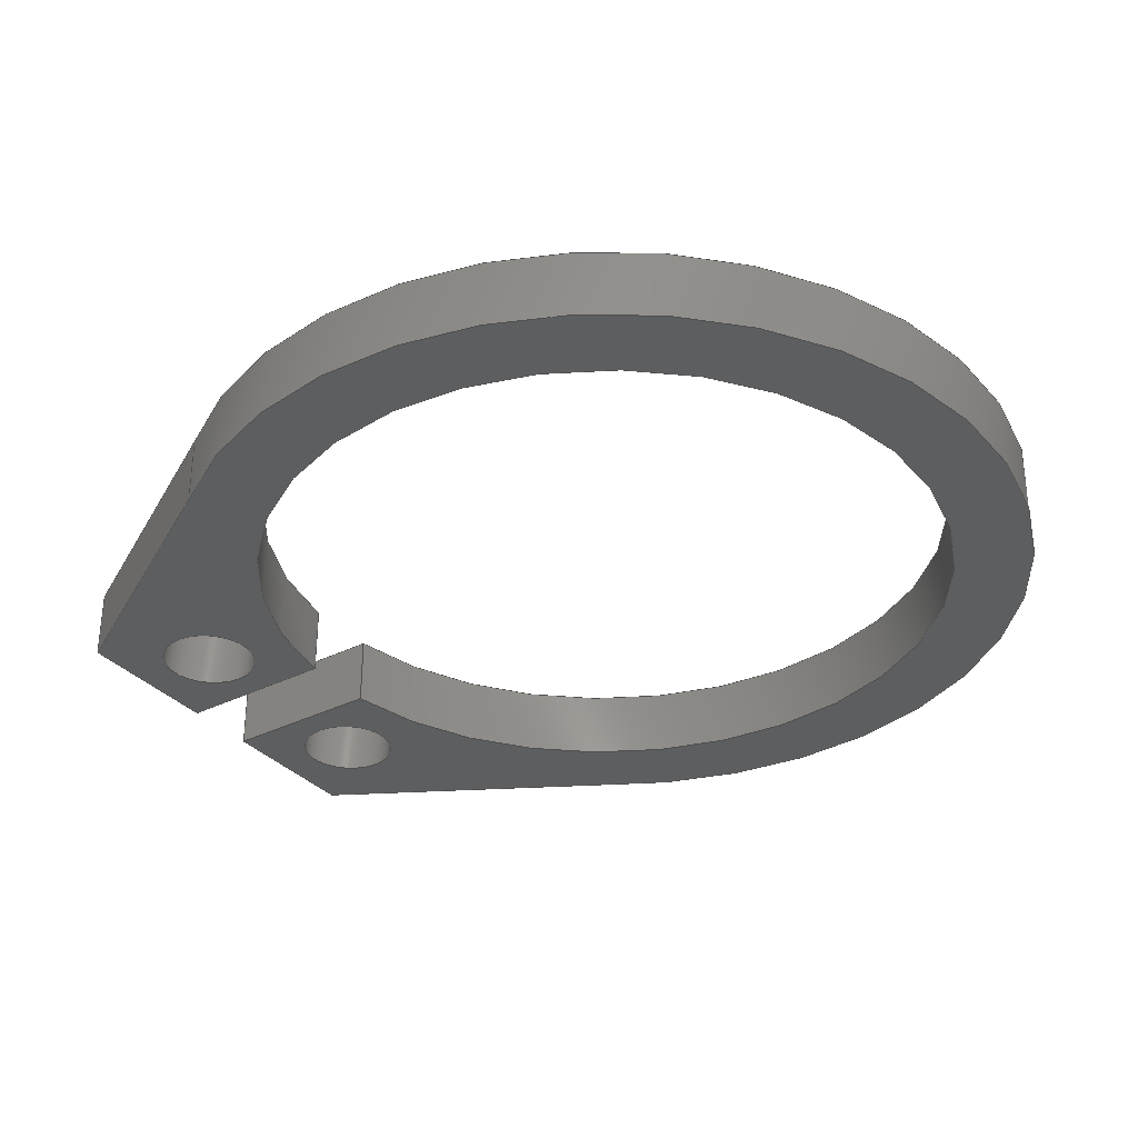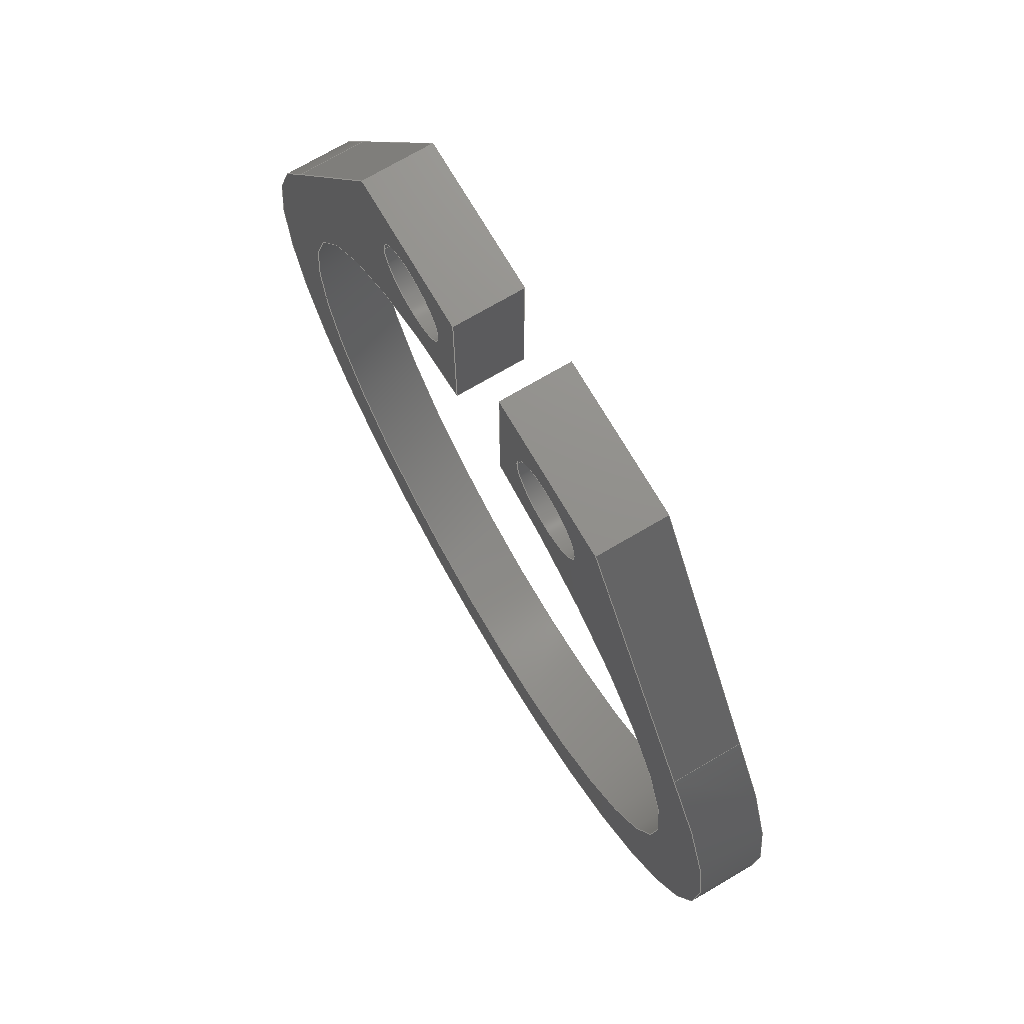
<metadata>
{"format":"step","ext":"step","renderer":"f3d","projection":"perspective","resolution":1024,"background":"white","views":[{"elev":-33.3,"azim":124.6,"up":"+Y"},{"elev":72.6,"azim":-120.4,"up":"+Z"}]}
</metadata>
<code>
ISO-10303-21;
DATA;
#1=MECHANICAL_DESIGN_GEOMETRIC_PRESENTATION_REPRESENTATION('',(#4),#388);
#2=SHAPE_REPRESENTATION_RELATIONSHIP('SRR','None',#395,#3);
#3=ADVANCED_BREP_SHAPE_REPRESENTATION('',(#5),#387);
#4=STYLED_ITEM('',(#404),#5);
#5=MANIFOLD_SOLID_BREP('Body1',#224);
#6=FACE_BOUND('',#41,.T.);
#7=FACE_BOUND('',#42,.T.);
#8=FACE_BOUND('',#44,.T.);
#9=FACE_BOUND('',#45,.T.);
#10=PLANE('',#244);
#11=PLANE('',#248);
#12=PLANE('',#249);
#13=PLANE('',#250);
#14=PLANE('',#254);
#15=PLANE('',#255);
#16=PLANE('',#256);
#17=PLANE('',#257);
#18=FACE_OUTER_BOUND('',#30,.T.);
#19=FACE_OUTER_BOUND('',#31,.T.);
#20=FACE_OUTER_BOUND('',#32,.T.);
#21=FACE_OUTER_BOUND('',#33,.T.);
#22=FACE_OUTER_BOUND('',#34,.T.);
#23=FACE_OUTER_BOUND('',#35,.T.);
#24=FACE_OUTER_BOUND('',#36,.T.);
#25=FACE_OUTER_BOUND('',#37,.T.);
#26=FACE_OUTER_BOUND('',#38,.T.);
#27=FACE_OUTER_BOUND('',#39,.T.);
#28=FACE_OUTER_BOUND('',#40,.T.);
#29=FACE_OUTER_BOUND('',#43,.T.);
#30=EDGE_LOOP('',(#148,#149,#150,#151));
#31=EDGE_LOOP('',(#152,#153,#154,#155));
#32=EDGE_LOOP('',(#156,#157,#158,#159));
#33=EDGE_LOOP('',(#160,#161,#162,#163));
#34=EDGE_LOOP('',(#164,#165,#166,#167));
#35=EDGE_LOOP('',(#168,#169,#170,#171));
#36=EDGE_LOOP('',(#172,#173,#174,#175));
#37=EDGE_LOOP('',(#176,#177,#178,#179));
#38=EDGE_LOOP('',(#180,#181,#182,#183));
#39=EDGE_LOOP('',(#184,#185,#186,#187));
#40=EDGE_LOOP('',(#188,#189,#190,#191,#192,#193,#194,#195));
#41=EDGE_LOOP('',(#196));
#42=EDGE_LOOP('',(#197));
#43=EDGE_LOOP('',(#198,#199,#200,#201,#202,#203,#204,#205));
#44=EDGE_LOOP('',(#206));
#45=EDGE_LOOP('',(#207));
#46=LINE('',#327,#68);
#47=LINE('',#333,#69);
#48=LINE('',#338,#70);
#49=LINE('',#340,#71);
#50=LINE('',#342,#72);
#51=LINE('',#343,#73);
#52=LINE('',#349,#74);
#53=LINE('',#352,#75);
#54=LINE('',#354,#76);
#55=LINE('',#355,#77);
#56=LINE('',#358,#78);
#57=LINE('',#360,#79);
#58=LINE('',#361,#80);
#59=LINE('',#364,#81);
#60=LINE('',#366,#82);
#61=LINE('',#367,#83);
#62=LINE('',#373,#84);
#63=LINE('',#376,#85);
#64=LINE('',#378,#86);
#65=LINE('',#379,#87);
#66=LINE('',#381,#88);
#67=LINE('',#382,#89);
#68=VECTOR('',#264,0.125);
#69=VECTOR('',#271,0.125);
#70=VECTOR('',#276,1);
#71=VECTOR('',#277,1);
#72=VECTOR('',#278,1);
#73=VECTOR('',#279,1);
#74=VECTOR('',#286,1);
#75=VECTOR('',#289,1);
#76=VECTOR('',#290,1);
#77=VECTOR('',#291,1);
#78=VECTOR('',#294,1);
#79=VECTOR('',#295,1);
#80=VECTOR('',#296,1);
#81=VECTOR('',#299,1);
#82=VECTOR('',#300,1);
#83=VECTOR('',#301,1);
#84=VECTOR('',#308,1);
#85=VECTOR('',#311,1);
#86=VECTOR('',#312,1);
#87=VECTOR('',#313,1);
#88=VECTOR('',#316,1);
#89=VECTOR('',#317,1);
#90=CIRCLE('',#239,0.125);
#91=CIRCLE('',#240,0.125);
#92=CIRCLE('',#242,0.125);
#93=CIRCLE('',#243,0.125);
#94=CIRCLE('',#246,0.9);
#95=CIRCLE('',#247,0.9);
#96=CIRCLE('',#252,1.1);
#97=CIRCLE('',#253,1.1);
#98=VERTEX_POINT('',#324);
#99=VERTEX_POINT('',#326);
#100=VERTEX_POINT('',#330);
#101=VERTEX_POINT('',#332);
#102=VERTEX_POINT('',#336);
#103=VERTEX_POINT('',#337);
#104=VERTEX_POINT('',#339);
#105=VERTEX_POINT('',#341);
#106=VERTEX_POINT('',#345);
#107=VERTEX_POINT('',#347);
#108=VERTEX_POINT('',#351);
#109=VERTEX_POINT('',#353);
#110=VERTEX_POINT('',#357);
#111=VERTEX_POINT('',#359);
#112=VERTEX_POINT('',#363);
#113=VERTEX_POINT('',#365);
#114=VERTEX_POINT('',#369);
#115=VERTEX_POINT('',#371);
#116=VERTEX_POINT('',#375);
#117=VERTEX_POINT('',#377);
#118=EDGE_CURVE('',#98,#98,#90,.T.);
#119=EDGE_CURVE('',#98,#99,#46,.T.);
#120=EDGE_CURVE('',#99,#99,#91,.T.);
#121=EDGE_CURVE('',#100,#100,#92,.T.);
#122=EDGE_CURVE('',#100,#101,#47,.T.);
#123=EDGE_CURVE('',#101,#101,#93,.T.);
#124=EDGE_CURVE('',#102,#103,#48,.T.);
#125=EDGE_CURVE('',#102,#104,#49,.T.);
#126=EDGE_CURVE('',#105,#104,#50,.T.);
#127=EDGE_CURVE('',#103,#105,#51,.T.);
#128=EDGE_CURVE('',#103,#106,#94,.T.);
#129=EDGE_CURVE('',#107,#105,#95,.T.);
#130=EDGE_CURVE('',#106,#107,#52,.T.);
#131=EDGE_CURVE('',#108,#106,#53,.T.);
#132=EDGE_CURVE('',#109,#107,#54,.T.);
#133=EDGE_CURVE('',#108,#109,#55,.T.);
#134=EDGE_CURVE('',#110,#108,#56,.T.);
#135=EDGE_CURVE('',#111,#109,#57,.T.);
#136=EDGE_CURVE('',#110,#111,#58,.T.);
#137=EDGE_CURVE('',#112,#110,#59,.T.);
#138=EDGE_CURVE('',#113,#111,#60,.T.);
#139=EDGE_CURVE('',#112,#113,#61,.T.);
#140=EDGE_CURVE('',#114,#112,#96,.T.);
#141=EDGE_CURVE('',#115,#113,#97,.T.);
#142=EDGE_CURVE('',#114,#115,#62,.T.);
#143=EDGE_CURVE('',#114,#116,#63,.T.);
#144=EDGE_CURVE('',#117,#115,#64,.T.);
#145=EDGE_CURVE('',#116,#117,#65,.T.);
#146=EDGE_CURVE('',#102,#116,#66,.T.);
#147=EDGE_CURVE('',#104,#117,#67,.T.);
#148=ORIENTED_EDGE('',*,*,#118,.F.);
#149=ORIENTED_EDGE('',*,*,#119,.T.);
#150=ORIENTED_EDGE('',*,*,#120,.F.);
#151=ORIENTED_EDGE('',*,*,#119,.F.);
#152=ORIENTED_EDGE('',*,*,#121,.F.);
#153=ORIENTED_EDGE('',*,*,#122,.T.);
#154=ORIENTED_EDGE('',*,*,#123,.F.);
#155=ORIENTED_EDGE('',*,*,#122,.F.);
#156=ORIENTED_EDGE('',*,*,#124,.F.);
#157=ORIENTED_EDGE('',*,*,#125,.T.);
#158=ORIENTED_EDGE('',*,*,#126,.F.);
#159=ORIENTED_EDGE('',*,*,#127,.F.);
#160=ORIENTED_EDGE('',*,*,#128,.F.);
#161=ORIENTED_EDGE('',*,*,#127,.T.);
#162=ORIENTED_EDGE('',*,*,#129,.F.);
#163=ORIENTED_EDGE('',*,*,#130,.F.);
#164=ORIENTED_EDGE('',*,*,#131,.T.);
#165=ORIENTED_EDGE('',*,*,#130,.T.);
#166=ORIENTED_EDGE('',*,*,#132,.F.);
#167=ORIENTED_EDGE('',*,*,#133,.F.);
#168=ORIENTED_EDGE('',*,*,#134,.T.);
#169=ORIENTED_EDGE('',*,*,#133,.T.);
#170=ORIENTED_EDGE('',*,*,#135,.F.);
#171=ORIENTED_EDGE('',*,*,#136,.F.);
#172=ORIENTED_EDGE('',*,*,#137,.T.);
#173=ORIENTED_EDGE('',*,*,#136,.T.);
#174=ORIENTED_EDGE('',*,*,#138,.F.);
#175=ORIENTED_EDGE('',*,*,#139,.F.);
#176=ORIENTED_EDGE('',*,*,#140,.T.);
#177=ORIENTED_EDGE('',*,*,#139,.T.);
#178=ORIENTED_EDGE('',*,*,#141,.F.);
#179=ORIENTED_EDGE('',*,*,#142,.F.);
#180=ORIENTED_EDGE('',*,*,#143,.F.);
#181=ORIENTED_EDGE('',*,*,#142,.T.);
#182=ORIENTED_EDGE('',*,*,#144,.F.);
#183=ORIENTED_EDGE('',*,*,#145,.F.);
#184=ORIENTED_EDGE('',*,*,#146,.T.);
#185=ORIENTED_EDGE('',*,*,#145,.T.);
#186=ORIENTED_EDGE('',*,*,#147,.F.);
#187=ORIENTED_EDGE('',*,*,#125,.F.);
#188=ORIENTED_EDGE('',*,*,#147,.T.);
#189=ORIENTED_EDGE('',*,*,#144,.T.);
#190=ORIENTED_EDGE('',*,*,#141,.T.);
#191=ORIENTED_EDGE('',*,*,#138,.T.);
#192=ORIENTED_EDGE('',*,*,#135,.T.);
#193=ORIENTED_EDGE('',*,*,#132,.T.);
#194=ORIENTED_EDGE('',*,*,#129,.T.);
#195=ORIENTED_EDGE('',*,*,#126,.T.);
#196=ORIENTED_EDGE('',*,*,#118,.T.);
#197=ORIENTED_EDGE('',*,*,#121,.T.);
#198=ORIENTED_EDGE('',*,*,#146,.F.);
#199=ORIENTED_EDGE('',*,*,#124,.T.);
#200=ORIENTED_EDGE('',*,*,#128,.T.);
#201=ORIENTED_EDGE('',*,*,#131,.F.);
#202=ORIENTED_EDGE('',*,*,#134,.F.);
#203=ORIENTED_EDGE('',*,*,#137,.F.);
#204=ORIENTED_EDGE('',*,*,#140,.F.);
#205=ORIENTED_EDGE('',*,*,#143,.T.);
#206=ORIENTED_EDGE('',*,*,#120,.T.);
#207=ORIENTED_EDGE('',*,*,#123,.T.);
#208=CYLINDRICAL_SURFACE('',#238,0.125);
#209=CYLINDRICAL_SURFACE('',#241,0.125);
#210=CYLINDRICAL_SURFACE('',#245,0.9);
#211=CYLINDRICAL_SURFACE('',#251,1.1);
#212=ADVANCED_FACE('',(#18),#208,.F.);
#213=ADVANCED_FACE('',(#19),#209,.F.);
#214=ADVANCED_FACE('',(#20),#10,.T.);
#215=ADVANCED_FACE('',(#21),#210,.F.);
#216=ADVANCED_FACE('',(#22),#11,.T.);
#217=ADVANCED_FACE('',(#23),#12,.T.);
#218=ADVANCED_FACE('',(#24),#13,.T.);
#219=ADVANCED_FACE('',(#25),#211,.T.);
#220=ADVANCED_FACE('',(#26),#14,.T.);
#221=ADVANCED_FACE('',(#27),#15,.T.);
#222=ADVANCED_FACE('',(#28,#6,#7),#16,.T.);
#223=ADVANCED_FACE('',(#29,#8,#9),#17,.F.);
#224=CLOSED_SHELL('',(#212,#213,#214,#215,#216,#217,#218,#219,#220,#221,
#222,#223));
#225=DERIVED_UNIT_ELEMENT(#227,1);
#226=DERIVED_UNIT_ELEMENT(#390,3);
#227=(
MASS_UNIT()
NAMED_UNIT(*)
SI_UNIT(.KILO.,.GRAM.)
);
#228=DERIVED_UNIT((#225,#226));
#229=MEASURE_REPRESENTATION_ITEM('density measure',
POSITIVE_RATIO_MEASURE(7850),#228);
#230=PROPERTY_DEFINITION_REPRESENTATION(#235,#232);
#231=PROPERTY_DEFINITION_REPRESENTATION(#236,#233);
#232=REPRESENTATION('material name',(#234),#387);
#233=REPRESENTATION('density',(#229),#387);
#234=DESCRIPTIVE_REPRESENTATION_ITEM('Steel','Steel');
#235=PROPERTY_DEFINITION('material property','material name',#397);
#236=PROPERTY_DEFINITION('material property','density of part',#397);
#237=AXIS2_PLACEMENT_3D('placement',#322,#258,#259);
#238=AXIS2_PLACEMENT_3D('',#323,#260,#261);
#239=AXIS2_PLACEMENT_3D('',#325,#262,#263);
#240=AXIS2_PLACEMENT_3D('',#328,#265,#266);
#241=AXIS2_PLACEMENT_3D('',#329,#267,#268);
#242=AXIS2_PLACEMENT_3D('',#331,#269,#270);
#243=AXIS2_PLACEMENT_3D('',#334,#272,#273);
#244=AXIS2_PLACEMENT_3D('',#335,#274,#275);
#245=AXIS2_PLACEMENT_3D('',#344,#280,#281);
#246=AXIS2_PLACEMENT_3D('',#346,#282,#283);
#247=AXIS2_PLACEMENT_3D('',#348,#284,#285);
#248=AXIS2_PLACEMENT_3D('',#350,#287,#288);
#249=AXIS2_PLACEMENT_3D('',#356,#292,#293);
#250=AXIS2_PLACEMENT_3D('',#362,#297,#298);
#251=AXIS2_PLACEMENT_3D('',#368,#302,#303);
#252=AXIS2_PLACEMENT_3D('',#370,#304,#305);
#253=AXIS2_PLACEMENT_3D('',#372,#306,#307);
#254=AXIS2_PLACEMENT_3D('',#374,#309,#310);
#255=AXIS2_PLACEMENT_3D('',#380,#314,#315);
#256=AXIS2_PLACEMENT_3D('',#383,#318,#319);
#257=AXIS2_PLACEMENT_3D('',#384,#320,#321);
#258=DIRECTION('axis',(0,0,1));
#259=DIRECTION('refdir',(1,0,0));
#260=DIRECTION('center_axis',(0,-1,0));
#261=DIRECTION('ref_axis',(-1,0,0));
#262=DIRECTION('center_axis',(0,-1,0));
#263=DIRECTION('ref_axis',(-1,0,0));
#264=DIRECTION('',(0,-1,0));
#265=DIRECTION('center_axis',(0,1,0));
#266=DIRECTION('ref_axis',(-1,0,0));
#267=DIRECTION('center_axis',(0,-1,0));
#268=DIRECTION('ref_axis',(-1,0,0));
#269=DIRECTION('center_axis',(0,-1,0));
#270=DIRECTION('ref_axis',(-1,0,0));
#271=DIRECTION('',(0,-1,0));
#272=DIRECTION('center_axis',(0,1,0));
#273=DIRECTION('ref_axis',(-1,0,0));
#274=DIRECTION('center_axis',(-1,0,1.152e-16));
#275=DIRECTION('ref_axis',(1.152e-16,0,1));
#276=DIRECTION('',(-1.152e-16,0,-1));
#277=DIRECTION('',(0,1,0));
#278=DIRECTION('',(1.152e-16,0,1));
#279=DIRECTION('',(0,1,0));
#280=DIRECTION('center_axis',(0,1,0));
#281=DIRECTION('ref_axis',(1.665e-15,0,-1));
#282=DIRECTION('center_axis',(0,1,0));
#283=DIRECTION('ref_axis',(0.1111,0,0.9938));
#284=DIRECTION('center_axis',(0,-1,0));
#285=DIRECTION('ref_axis',(0.1111,0,0.9938));
#286=DIRECTION('',(0,1,0));
#287=DIRECTION('center_axis',(1,0,-1.843e-16));
#288=DIRECTION('ref_axis',(-1.843e-16,0,-1));
#289=DIRECTION('',(-1.843e-16,0,-1));
#290=DIRECTION('',(-1.843e-16,0,-1));
#291=DIRECTION('',(0,1,0));
#292=DIRECTION('center_axis',(0,0,1));
#293=DIRECTION('ref_axis',(1,0,0));
#294=DIRECTION('',(1,0,0));
#295=DIRECTION('',(1,0,0));
#296=DIRECTION('',(0,1,0));
#297=DIRECTION('center_axis',(-0.866,0,0.5));
#298=DIRECTION('ref_axis',(0.5,0,0.866));
#299=DIRECTION('',(0.5,0,0.866));
#300=DIRECTION('',(0.5,0,0.866));
#301=DIRECTION('',(0,1,0));
#302=DIRECTION('center_axis',(0,1,0));
#303=DIRECTION('ref_axis',(7.065e-16,0,-1));
#304=DIRECTION('center_axis',(0,1,0));
#305=DIRECTION('ref_axis',(0.8182,0,0.575));
#306=DIRECTION('center_axis',(0,1,0));
#307=DIRECTION('ref_axis',(0.8182,0,0.575));
#308=DIRECTION('',(0,1,0));
#309=DIRECTION('center_axis',(0.866,0,0.5));
#310=DIRECTION('ref_axis',(0.5,0,-0.866));
#311=DIRECTION('',(-0.5,0,0.866));
#312=DIRECTION('',(0.5,0,-0.866));
#313=DIRECTION('',(0,1,0));
#314=DIRECTION('center_axis',(0,0,1));
#315=DIRECTION('ref_axis',(1,0,0));
#316=DIRECTION('',(1,0,0));
#317=DIRECTION('',(1,0,0));
#318=DIRECTION('center_axis',(0,1,0));
#319=DIRECTION('ref_axis',(1,0,0));
#320=DIRECTION('center_axis',(0,1,0));
#321=DIRECTION('ref_axis',(1,0,0));
#322=CARTESIAN_POINT('',(0,0,0));
#323=CARTESIAN_POINT('Origin',(0.3,0.18,1.101));
#324=CARTESIAN_POINT('',(0.425,0.18,1.101));
#325=CARTESIAN_POINT('Origin',(0.3,0.18,1.101));
#326=CARTESIAN_POINT('',(0.425,0,1.101));
#327=CARTESIAN_POINT('',(0.425,0.18,1.101));
#328=CARTESIAN_POINT('Origin',(0.3,0,1.101));
#329=CARTESIAN_POINT('Origin',(-0.3,0.18,1.101));
#330=CARTESIAN_POINT('',(-0.175,0.18,1.101));
#331=CARTESIAN_POINT('Origin',(-0.3,0.18,1.101));
#332=CARTESIAN_POINT('',(-0.175,0,1.101));
#333=CARTESIAN_POINT('',(-0.175,0.18,1.101));
#334=CARTESIAN_POINT('Origin',(-0.3,0,1.101));
#335=CARTESIAN_POINT('Origin',(0.1,0,0.8944));
#336=CARTESIAN_POINT('',(0.1,0,1.325));
#337=CARTESIAN_POINT('',(0.1,0,0.8944));
#338=CARTESIAN_POINT('',(0.1,0,1.497));
#339=CARTESIAN_POINT('',(0.1,0.18,1.325));
#340=CARTESIAN_POINT('',(0.1,0,1.325));
#341=CARTESIAN_POINT('',(0.1,0.18,0.8944));
#342=CARTESIAN_POINT('',(0.1,0.18,1.497));
#343=CARTESIAN_POINT('',(0.1,0,0.8944));
#344=CARTESIAN_POINT('Origin',(-9.714e-17,0,1.11e-16));
#345=CARTESIAN_POINT('',(-0.1,0,0.8944));
#346=CARTESIAN_POINT('Origin',(-9.714e-17,0,1.11e-16));
#347=CARTESIAN_POINT('',(-0.1,0.18,0.8944));
#348=CARTESIAN_POINT('Origin',(-9.714e-17,0.18,1.11e-16));
#349=CARTESIAN_POINT('',(-0.1,0,0.8944));
#350=CARTESIAN_POINT('Origin',(-0.1,0,1.325));
#351=CARTESIAN_POINT('',(-0.1,0,1.325));
#352=CARTESIAN_POINT('',(-0.1,0,1.497));
#353=CARTESIAN_POINT('',(-0.1,0.18,1.325));
#354=CARTESIAN_POINT('',(-0.1,0.18,1.497));
#355=CARTESIAN_POINT('',(-0.1,0,1.325));
#356=CARTESIAN_POINT('Origin',(-0.5,0,1.325));
#357=CARTESIAN_POINT('',(-0.5,0,1.325));
#358=CARTESIAN_POINT('',(-0.5,0,1.325));
#359=CARTESIAN_POINT('',(-0.5,0.18,1.325));
#360=CARTESIAN_POINT('',(-0.5,0.18,1.325));
#361=CARTESIAN_POINT('',(-0.5,0,1.325));
#362=CARTESIAN_POINT('Origin',(-0.9,0,0.6325));
#363=CARTESIAN_POINT('',(-0.9,0,0.6325));
#364=CARTESIAN_POINT('',(-0.9,0,0.6325));
#365=CARTESIAN_POINT('',(-0.9,0.18,0.6325));
#366=CARTESIAN_POINT('',(-0.9,0.18,0.6325));
#367=CARTESIAN_POINT('',(-0.9,0,0.6325));
#368=CARTESIAN_POINT('Origin',(1.11e-16,0,-1.11e-16));
#369=CARTESIAN_POINT('',(0.9,0,0.6325));
#370=CARTESIAN_POINT('Origin',(1.11e-16,0,-1.11e-16));
#371=CARTESIAN_POINT('',(0.9,0.18,0.6325));
#372=CARTESIAN_POINT('Origin',(1.11e-16,0.18,-1.11e-16));
#373=CARTESIAN_POINT('',(0.9,0,0.6325));
#374=CARTESIAN_POINT('Origin',(0.5,0,1.325));
#375=CARTESIAN_POINT('',(0.5,0,1.325));
#376=CARTESIAN_POINT('',(0.9,0,0.6325));
#377=CARTESIAN_POINT('',(0.5,0.18,1.325));
#378=CARTESIAN_POINT('',(0.9,0.18,0.6325));
#379=CARTESIAN_POINT('',(0.5,0,1.325));
#380=CARTESIAN_POINT('Origin',(0.1,0,1.325));
#381=CARTESIAN_POINT('',(0.1,0,1.325));
#382=CARTESIAN_POINT('',(0.1,0.18,1.325));
#383=CARTESIAN_POINT('Origin',(0,0.18,0.1126));
#384=CARTESIAN_POINT('Origin',(0,0,0.1126));
#385=UNCERTAINTY_MEASURE_WITH_UNIT(LENGTH_MEASURE(0.001),#389,
'DISTANCE_ACCURACY_VALUE',
'Maximum model space distance between geometric entities at asserted c
onnectivities');
#386=UNCERTAINTY_MEASURE_WITH_UNIT(LENGTH_MEASURE(0.001),#389,
'DISTANCE_ACCURACY_VALUE',
'Maximum model space distance between geometric entities at asserted c
onnectivities');
#387=(
GEOMETRIC_REPRESENTATION_CONTEXT(3)
GLOBAL_UNCERTAINTY_ASSIGNED_CONTEXT((#385))
GLOBAL_UNIT_ASSIGNED_CONTEXT((#389,#391,#392))
REPRESENTATION_CONTEXT('','3D')
);
#388=(
GEOMETRIC_REPRESENTATION_CONTEXT(3)
GLOBAL_UNCERTAINTY_ASSIGNED_CONTEXT((#386))
GLOBAL_UNIT_ASSIGNED_CONTEXT((#389,#391,#392))
REPRESENTATION_CONTEXT('','3D')
);
#389=(
LENGTH_UNIT()
NAMED_UNIT(*)
SI_UNIT(.CENTI.,.METRE.)
);
#390=(
LENGTH_UNIT()
NAMED_UNIT(*)
SI_UNIT($,.METRE.)
);
#391=(
NAMED_UNIT(*)
PLANE_ANGLE_UNIT()
SI_UNIT($,.RADIAN.)
);
#392=(
NAMED_UNIT(*)
SI_UNIT($,.STERADIAN.)
SOLID_ANGLE_UNIT()
);
#393=SHAPE_DEFINITION_REPRESENTATION(#394,#395);
#394=PRODUCT_DEFINITION_SHAPE('',$,#397);
#395=SHAPE_REPRESENTATION('',(#237),#387);
#396=PRODUCT_DEFINITION_CONTEXT('part definition',#401,'design');
#397=PRODUCT_DEFINITION('EXTERNAL RETAINING RING v1',
'EXTERNAL RETAINING RING v1 v2',#398,#396);
#398=PRODUCT_DEFINITION_FORMATION('',$,#403);
#399=PRODUCT_RELATED_PRODUCT_CATEGORY('EXTERNAL RETAINING RING v1 v2',
'EXTERNAL RETAINING RING v1 v2',(#403));
#400=APPLICATION_PROTOCOL_DEFINITION('international standard',
'automotive_design',2009,#401);
#401=APPLICATION_CONTEXT(
'Core Data for Automotive Mechanical Design Process');
#402=PRODUCT_CONTEXT('part definition',#401,'mechanical');
#403=PRODUCT('EXTERNAL RETAINING RING v1',
'EXTERNAL RETAINING RING v1 v2',$,(#402));
#404=PRESENTATION_STYLE_ASSIGNMENT((#405));
#405=SURFACE_STYLE_USAGE(.BOTH.,#406);
#406=SURFACE_SIDE_STYLE('',(#407));
#407=SURFACE_STYLE_FILL_AREA(#408);
#408=FILL_AREA_STYLE('Steel - Satin',(#409));
#409=FILL_AREA_STYLE_COLOUR('Steel - Satin',#410);
#410=COLOUR_RGB('Steel - Satin',0.6275,0.6275,0.6275);
ENDSEC;
END-ISO-10303-21;

</code>
